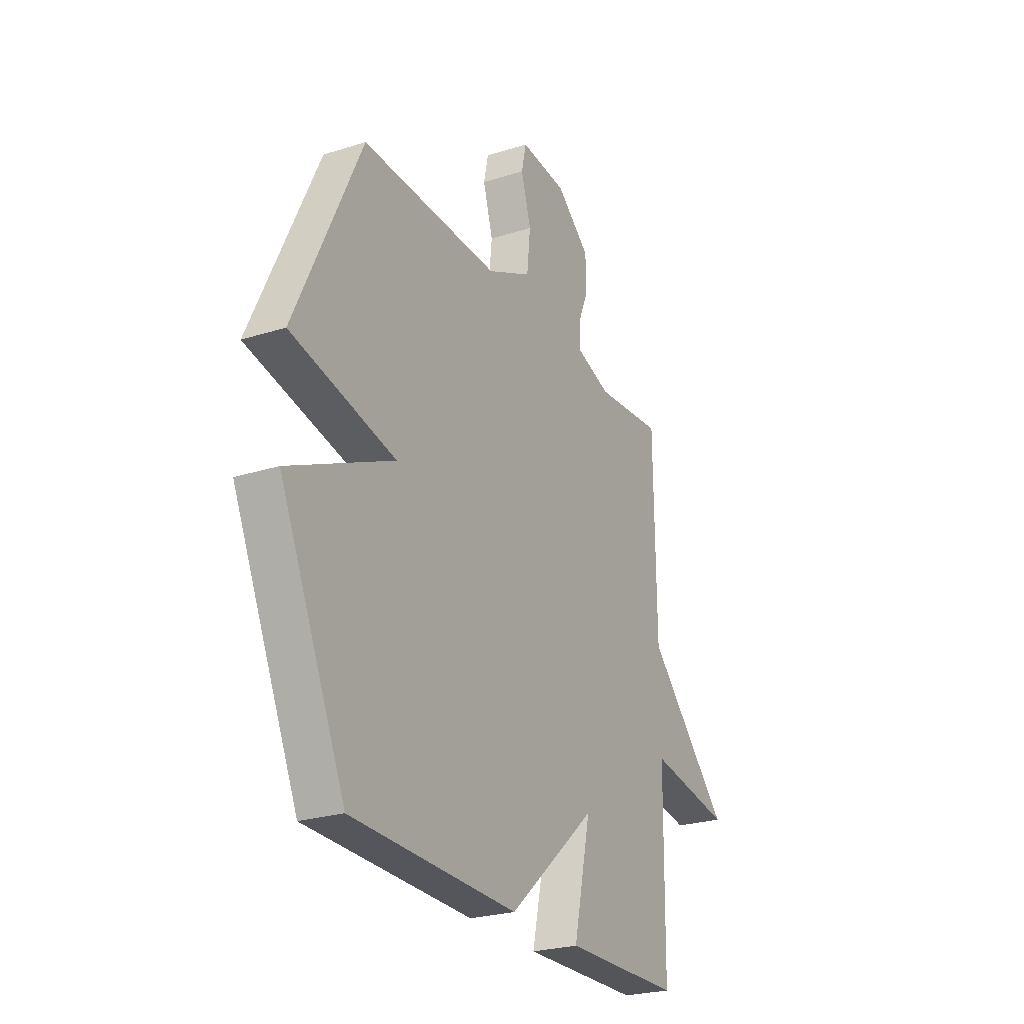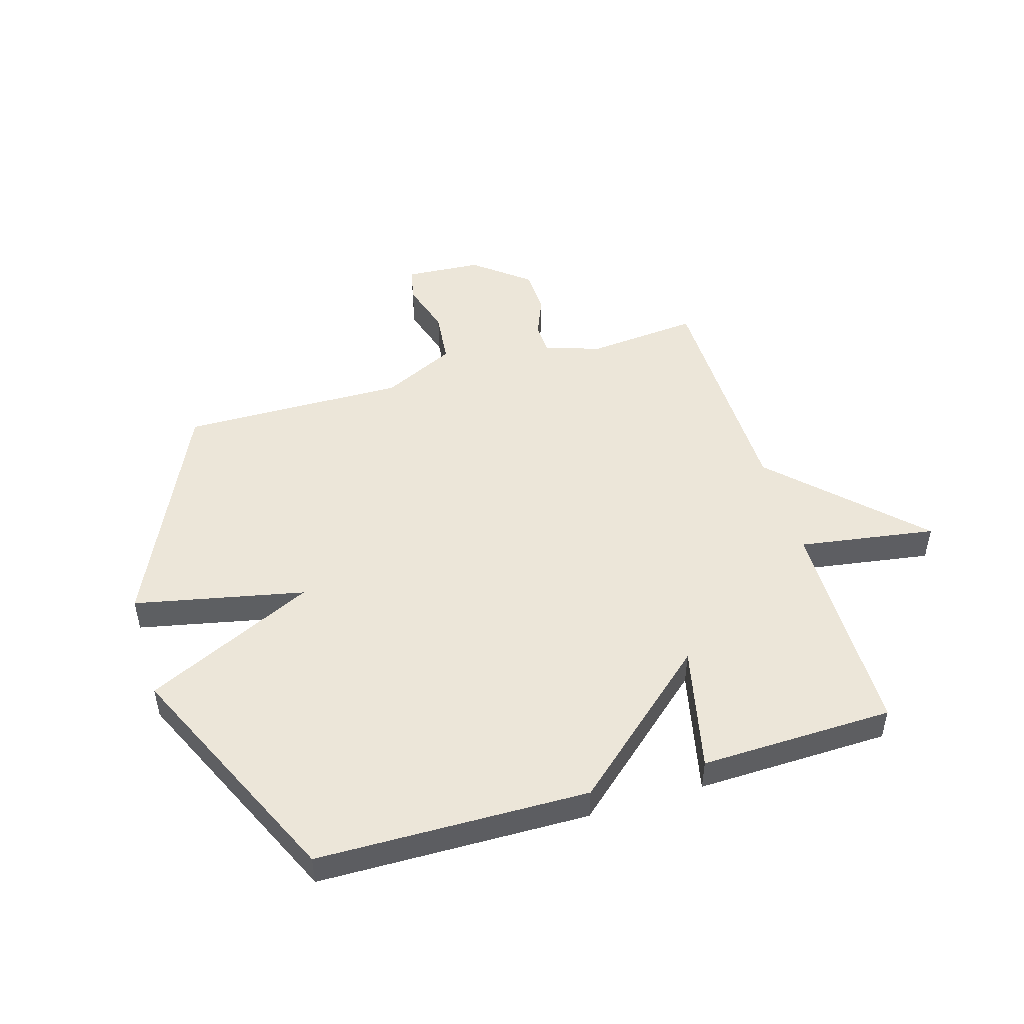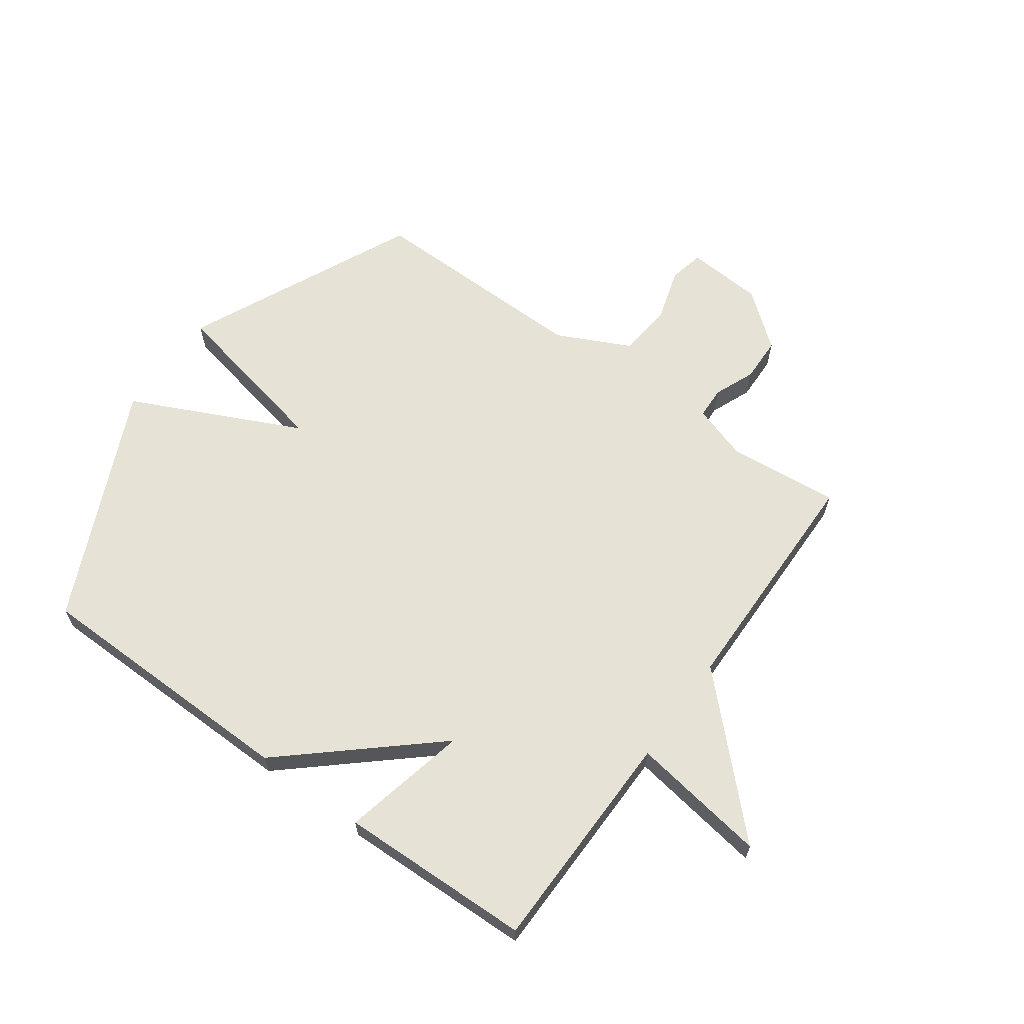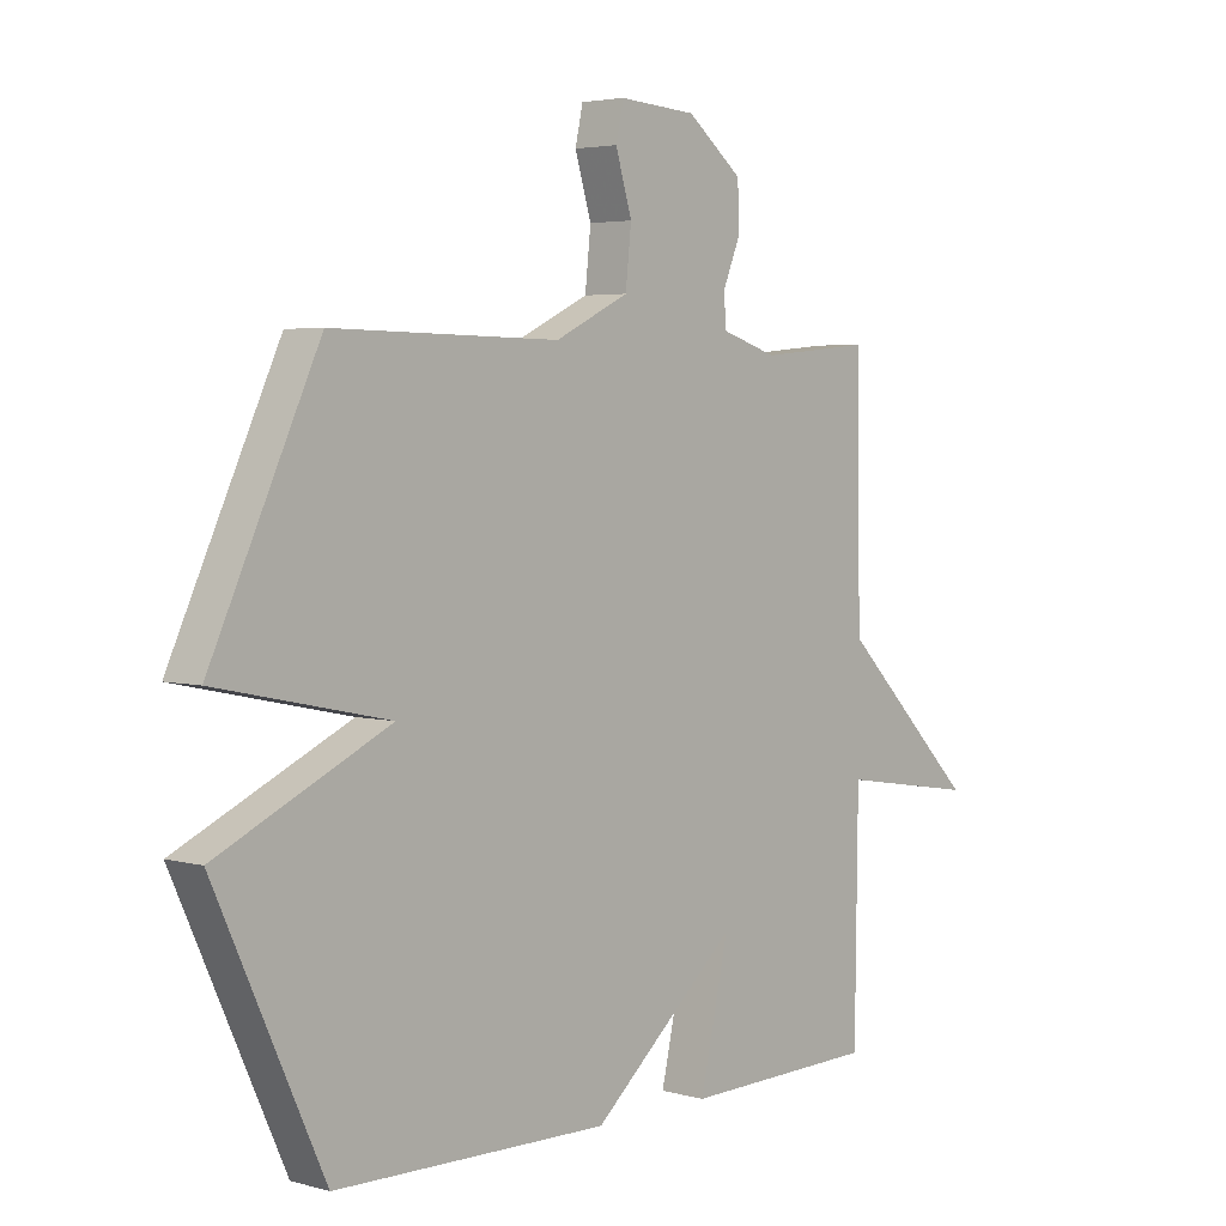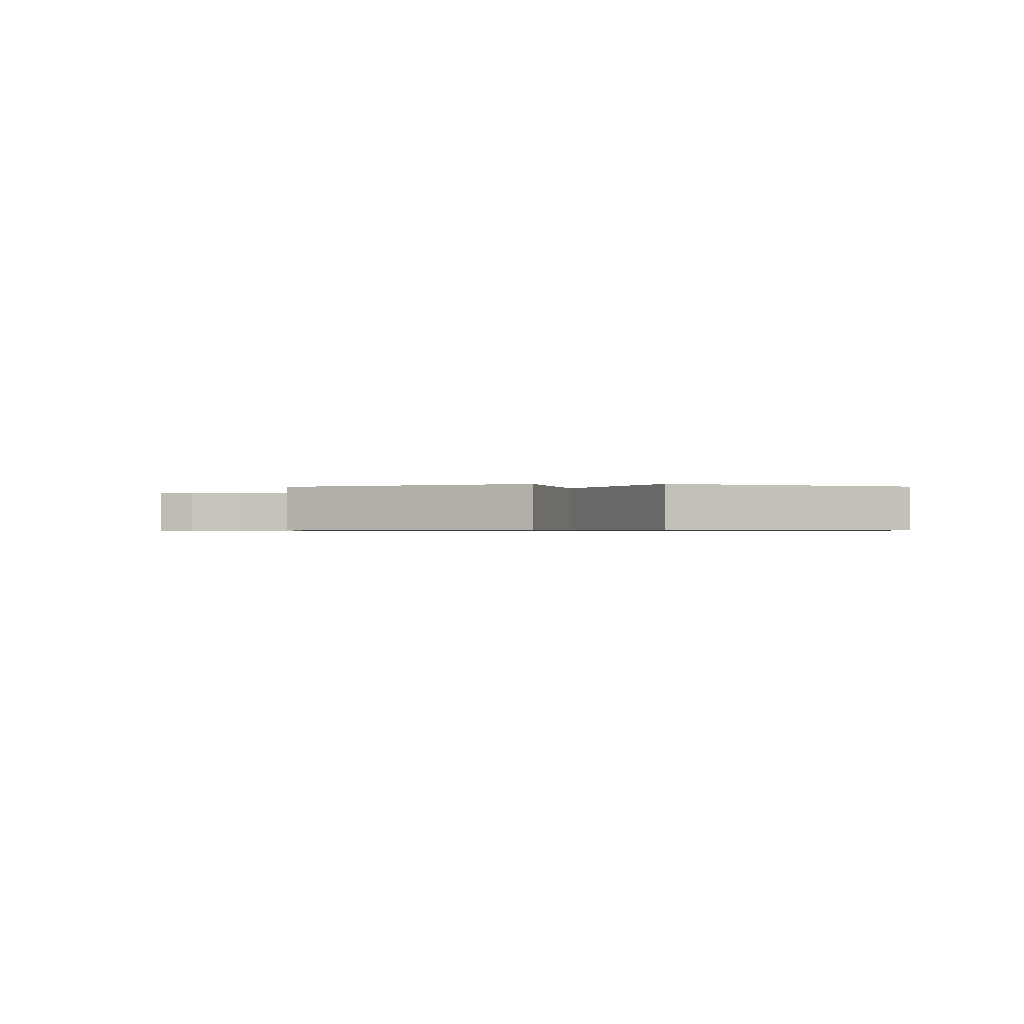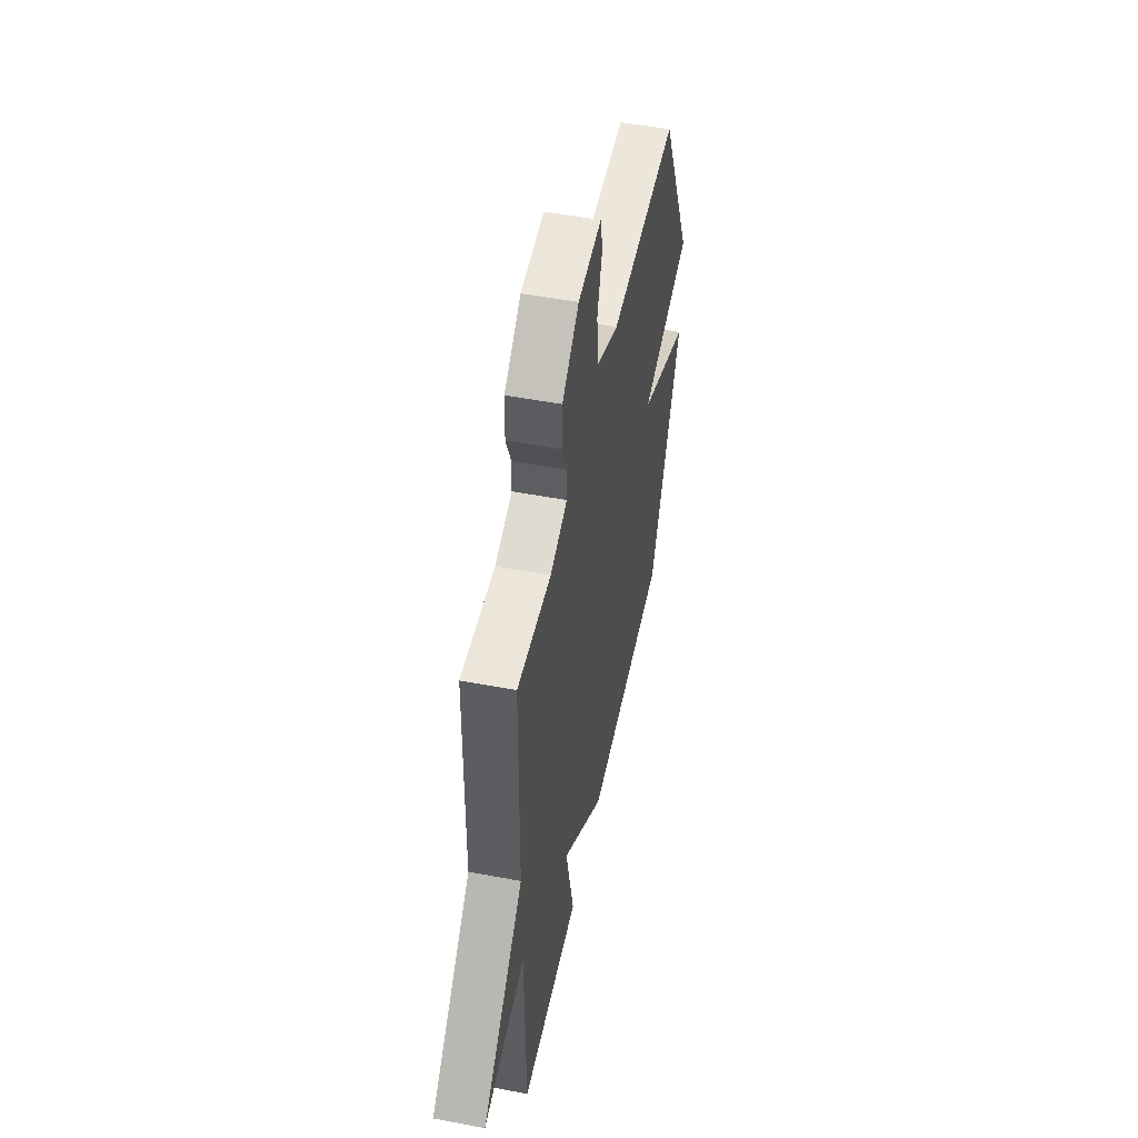
<metadata>
{"format":"obj","ext":"obj","renderer":"f3d","projection":"perspective","resolution":1024,"background":"white","views":[{"elev":-25.3,"azim":117.0,"up":"+Z"},{"elev":48.7,"azim":163.3,"up":"+Y"},{"elev":63.7,"azim":-144.3,"up":"+Y"},{"elev":3.8,"azim":132.2,"up":"+Z"},{"elev":-0.6,"azim":91.0,"up":"+Y"},{"elev":51.1,"azim":-78.3,"up":"+Z"}]}
</metadata>
<code>
v 0.5 0.07 0.5
v 0.684 0.07 0.103
v 0.391 0.07 0.041
v 0.684 0.07 -0.097
v 0.5 0.07 -0.5
v 0.033 0.07 -0.508
v -0.216 0.07 -0.29
v -0.167 0.07 -0.508
v -0.5 0.07 -0.5
v -0.505 0.07 -0.111
v -0.741 0.07 -0.148
v -0.505 0.07 0.089
v -0.5 0.07 0.5
v -0.308 0.07 0.482
v -0.211 0.07 0.513
v -0.209 0.07 0.568
v -0.238 0.07 0.638
v -0.236 0.07 0.716
v -0.141 0.07 0.792
v -0.009 0.07 0.801
v 0.004 0.07 0.741
v -0.024 0.07 0.648
v -0.014 0.07 0.555
v 0.112 0.07 0.494
v 0.5 0 0.5
v 0.684 0 0.103
v 0.391 0 0.041
v 0.684 0 -0.097
v 0.5 0 -0.5
v 0.033 0 -0.508
v -0.216 0 -0.29
v -0.167 0 -0.508
v -0.5 0 -0.5
v -0.505 0 -0.111
v -0.741 0 -0.148
v -0.505 0 0.089
v -0.5 0 0.5
v -0.308 0 0.482
v -0.211 0 0.513
v -0.209 0 0.568
v -0.238 0 0.638
v -0.236 0 0.716
v -0.141 0 0.792
v -0.009 0 0.801
v 0.004 0 0.741
v -0.024 0 0.648
v -0.014 0 0.555
v 0.112 0 0.494
f 20 21 22
f 19 20 22
f 18 19 22
f 17 18 22
f 16 17 22
f 15 16 22 23
f 14 15 23 24
f 12 13 14
f 10 11 12
f 9 10 12
f 8 9 12
f 7 8 12
f 6 7 12
f 5 6 12
f 4 5 12
f 3 4 12
f 12 14 24
f 3 12 24
f 2 3 24
f 1 2 24
f 46 45 44
f 46 44 43
f 46 43 42
f 46 42 41
f 46 41 40
f 47 46 40 39
f 48 47 39 38
f 38 37 36
f 36 35 34
f 36 34 33
f 36 33 32
f 36 32 31
f 36 31 30
f 36 30 29
f 36 29 28
f 36 28 27
f 48 38 36
f 48 36 27
f 48 27 26
f 48 26 25
f 1 25 26 2
f 2 26 27 3
f 3 27 28 4
f 4 28 29 5
f 5 29 30 6
f 6 30 31 7
f 7 31 32 8
f 8 32 33 9
f 9 33 34 10
f 10 34 35 11
f 11 35 36 12
f 12 36 37 13
f 13 37 38 14
f 14 38 39 15
f 15 39 40 16
f 16 40 41 17
f 17 41 42 18
f 18 42 43 19
f 19 43 44 20
f 20 44 45 21
f 21 45 46 22
f 22 46 47 23
f 23 47 48 24
f 24 48 25 1

</code>
